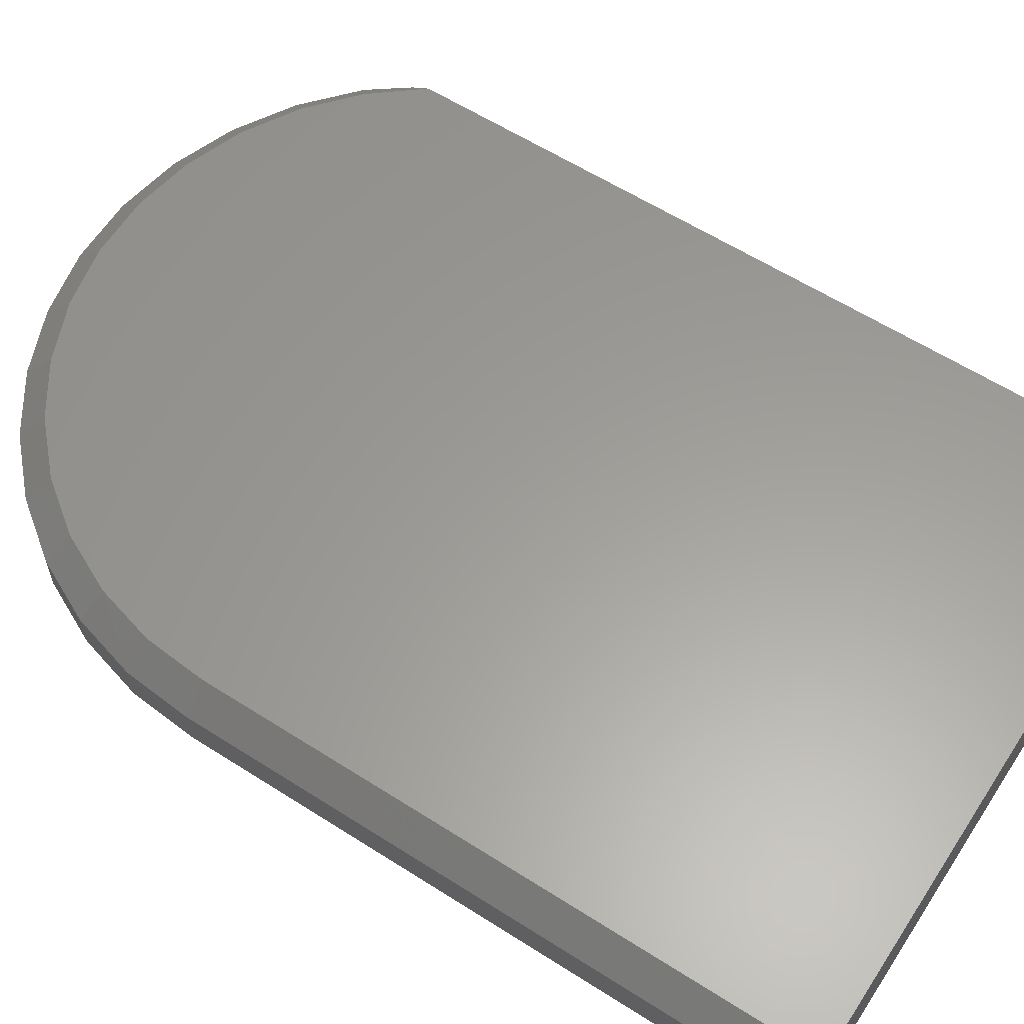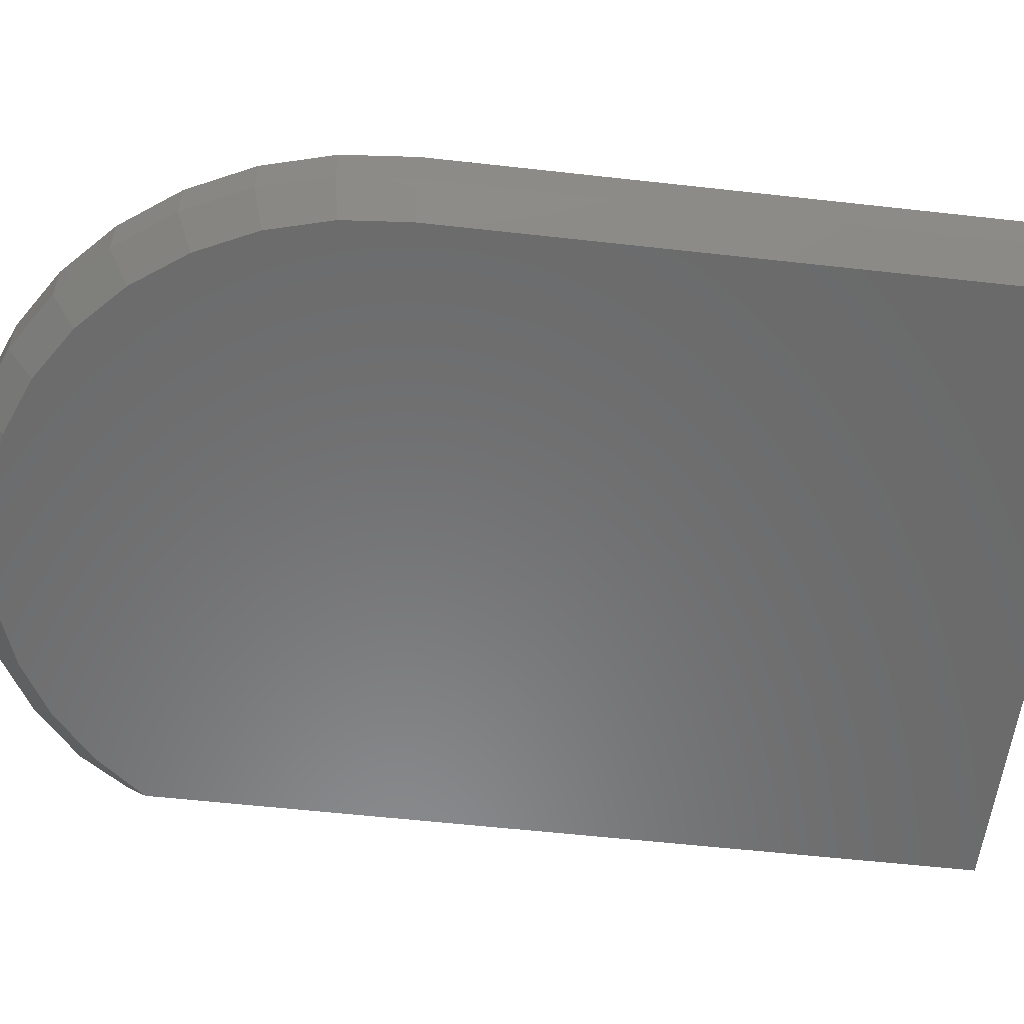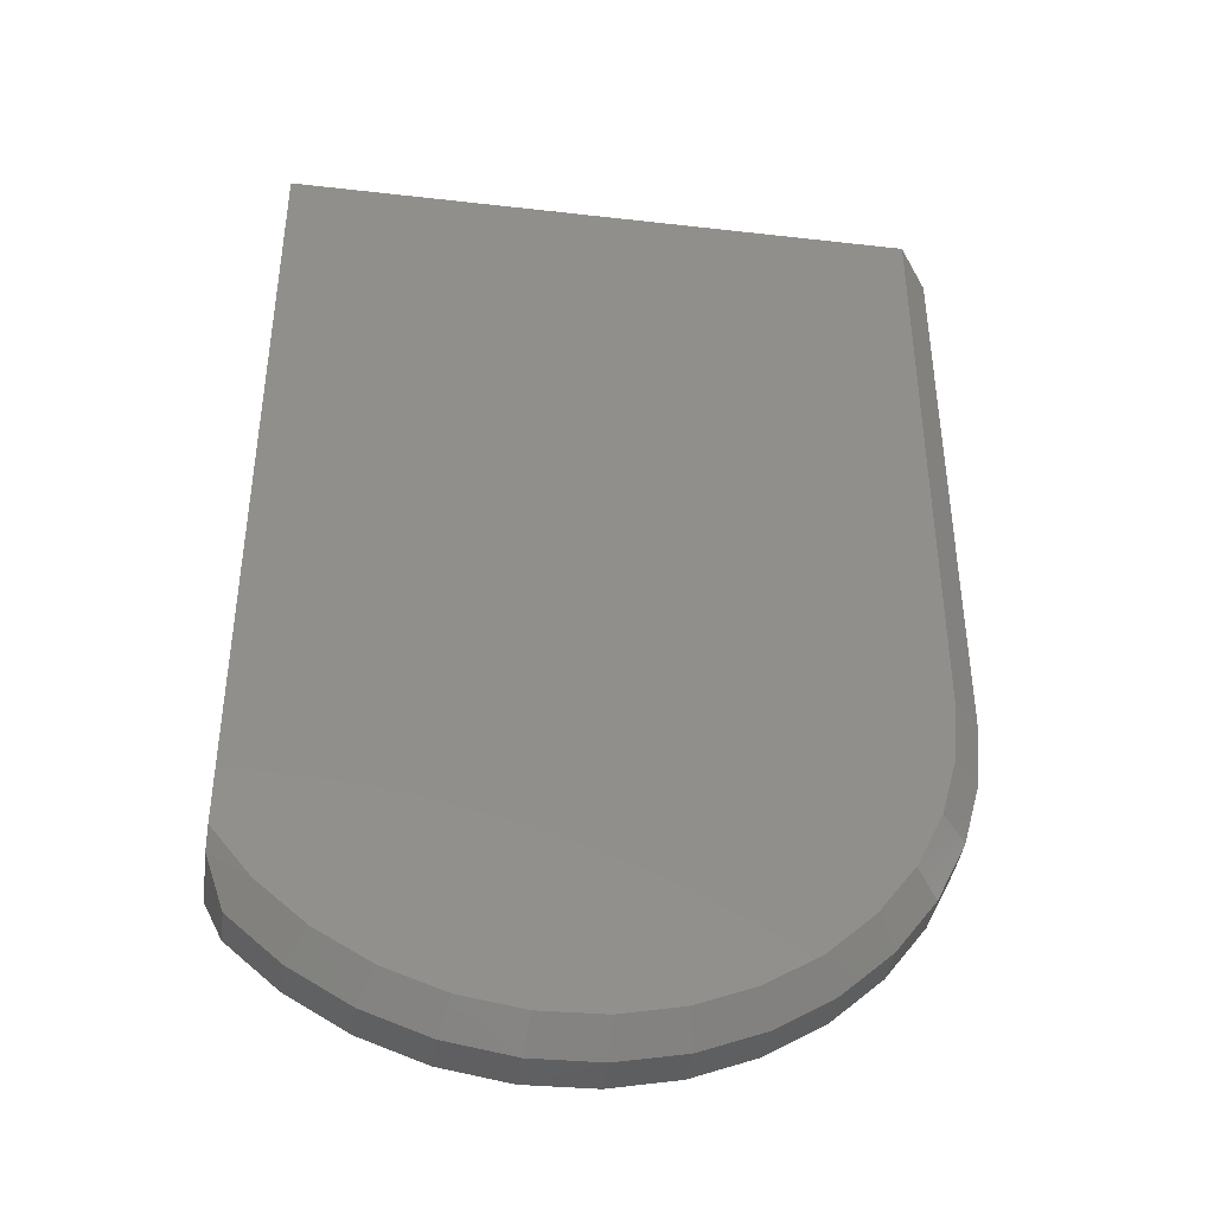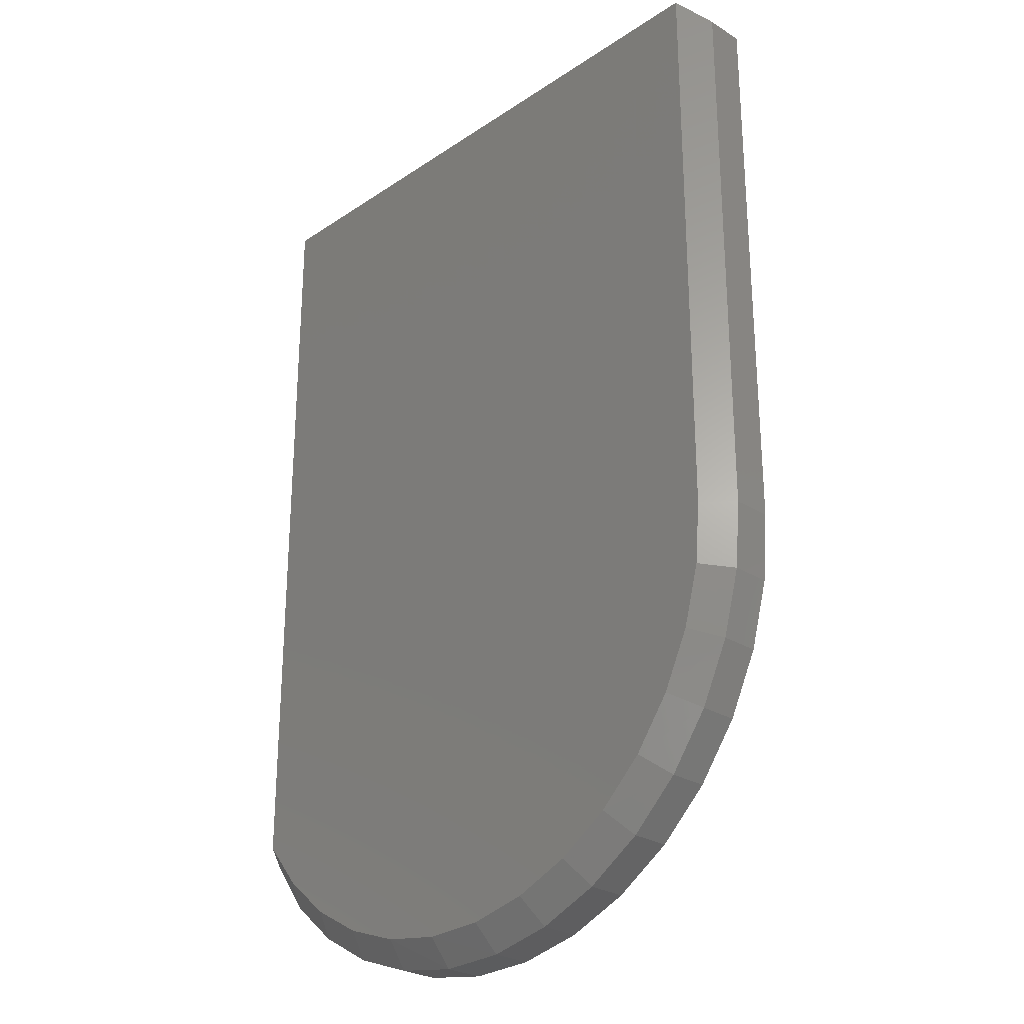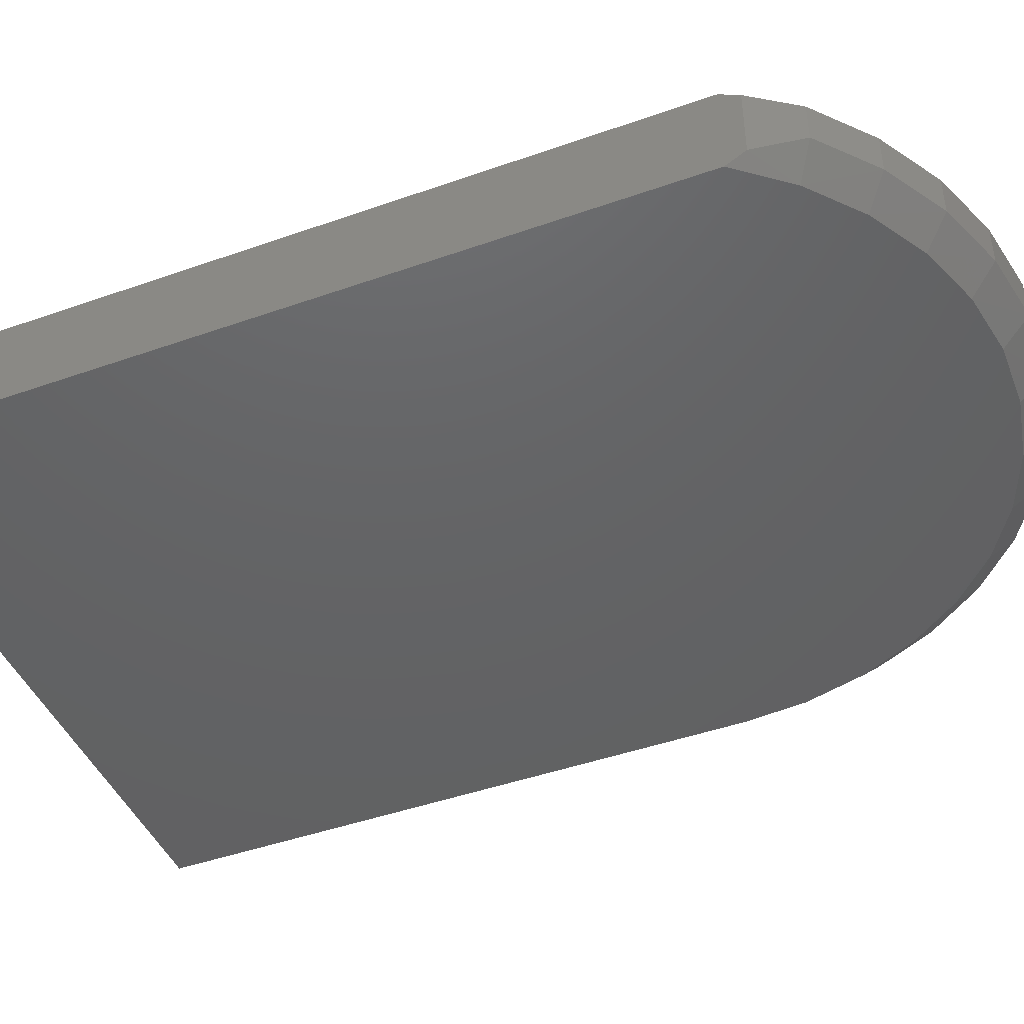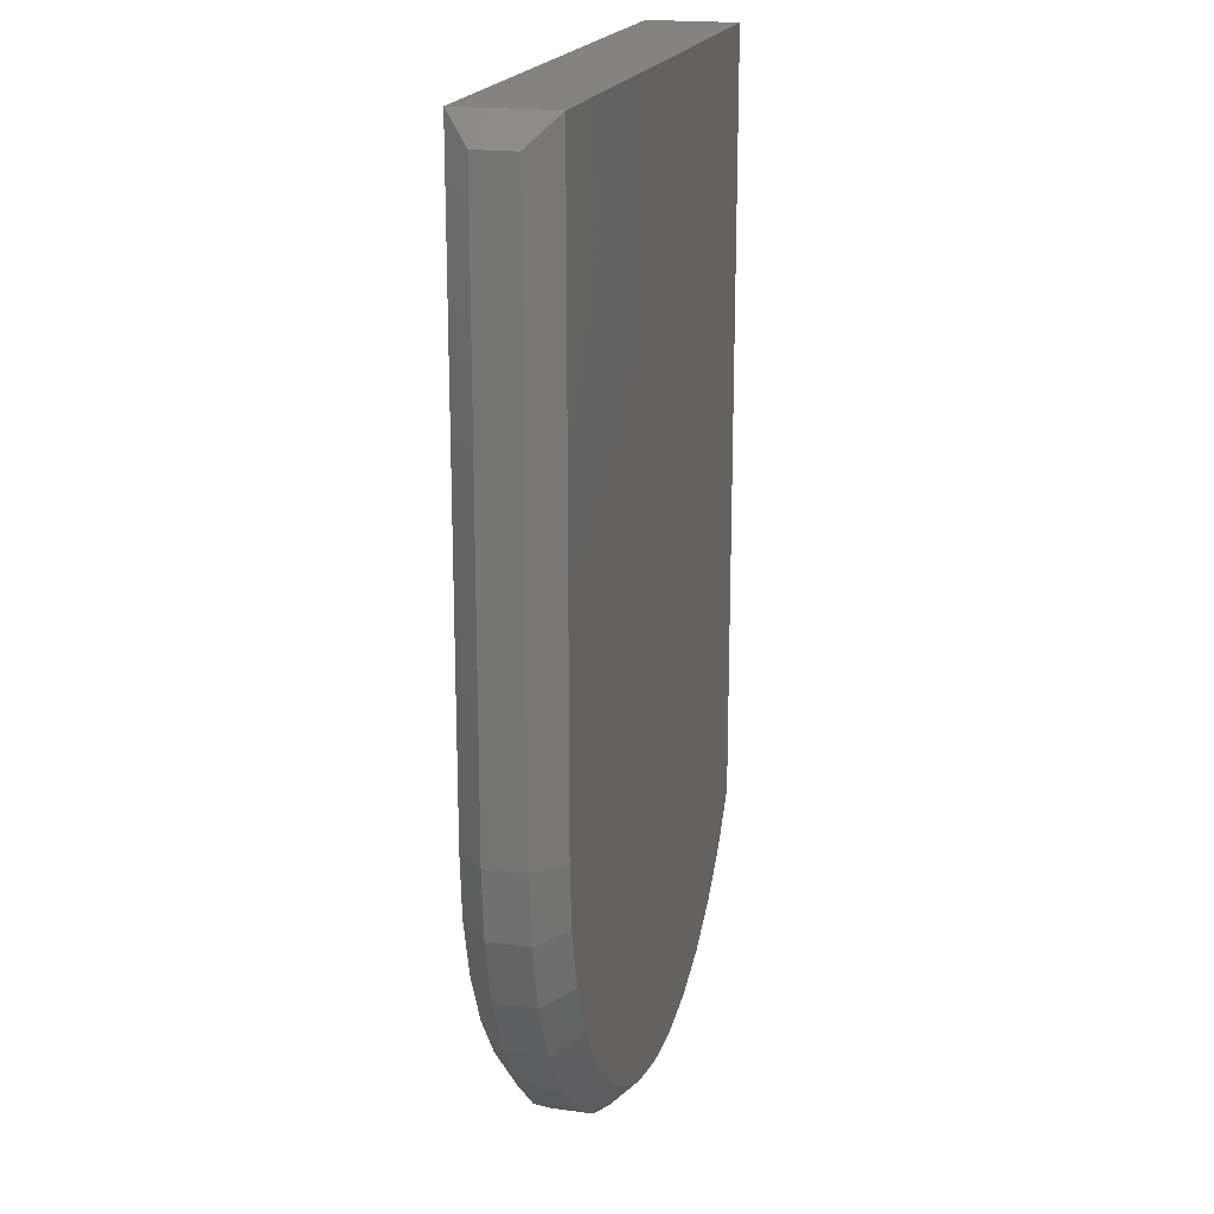
<metadata>
{"format":"stl","ext":"stl","renderer":"f3d","projection":"perspective","resolution":1024,"background":"white","views":[{"elev":60.4,"azim":123.1,"up":"+Z"},{"elev":-56.7,"azim":83.3,"up":"+Z"},{"elev":-41.2,"azim":-7.9,"up":"+Y"},{"elev":-26.9,"azim":45.9,"up":"+Y"},{"elev":-45.0,"azim":-67.7,"up":"+Z"},{"elev":19.0,"azim":104.5,"up":"+Y"}]}
</metadata>
<code>
# stl→obj: 66 verts, 128 faces
v -0.08116 -0.1849 0.05469
v -0.04661 -0.1971 0.05469
v 0.06204 -0.1942 0.05469
v -0.01042 -0.2028 0.05469
v 0.02621 -0.2018 0.05469
v -0.1641 -0.1146 0.05469
v -0.1409 -0.143 0.05469
v 0.1533 -0.1352 0.05469
v 0.175 -0.1057 0.05469
v 0.1909 -0.07267 0.05469
v 0.2006 -0.03734 0.05469
v 0.2037 -0.0008377 0.05469
v 0.2037 0.3516 0.05469
v -0.1641 0.3516 0.05469
v 0.1267 -0.1604 0.05469
v -0.1129 -0.1667 0.05469
v 0.09591 -0.1802 0.05469
v 0.06204 -0.1942 0
v -0.04661 -0.1971 0
v -0.08116 -0.1849 0
v -0.01042 -0.2028 0
v 0.02621 -0.2018 0
v -0.1641 -0.1146 0
v -0.1641 0.3516 0
v 0.2037 0.3516 0
v 0.2037 -0.0008377 0
v 0.2006 -0.03734 0
v 0.1909 -0.07267 0
v 0.175 -0.1057 0
v 0.1533 -0.1352 0
v -0.1409 -0.143 0
v 0.09591 -0.1802 0
v -0.1129 -0.1667 0
v 0.1267 -0.1604 0
v -0.1641 -0.1259 0.006509
v -0.1641 -0.1259 0.04818
v 0.2193 -0.0007401 0.03906
v 0.2193 -0.0007401 0.01562
v 0.2193 0.3359 0.03906
v 0.2193 0.3359 0.01562
v 0.216 -0.04021 0.01562
v 0.216 -0.04021 0.03906
v 0.2055 -0.0784 0.01562
v 0.2055 -0.0784 0.03906
v 0.1882 -0.114 0.01562
v 0.1882 -0.114 0.03906
v 0.1647 -0.1459 0.01562
v 0.1647 -0.1459 0.03906
v 0.1358 -0.173 0.01562
v 0.1358 -0.173 0.03906
v 0.1025 -0.1944 0.01562
v 0.1025 -0.1944 0.03906
v 0.0658 -0.2094 0.01562
v 0.0658 -0.2094 0.03906
v 0.02701 -0.2174 0.01562
v 0.02701 -0.2174 0.03906
v -0.01259 -0.2183 0.01562
v -0.01259 -0.2183 0.03906
v -0.05168 -0.2119 0.01562
v -0.05168 -0.2119 0.03906
v -0.08896 -0.1985 0.01562
v -0.08896 -0.1985 0.03906
v -0.1232 -0.1786 0.01562
v -0.1232 -0.1786 0.03906
v -0.1532 -0.1527 0.01562
v -0.1532 -0.1527 0.03906
f 1 2 3
f 3 2 4
f 3 4 5
f 6 7 8
f 6 8 9
f 6 9 10
f 6 10 11
f 6 11 12
f 6 12 13
f 6 13 14
f 8 7 15
f 15 7 16
f 15 16 17
f 17 16 1
f 17 1 3
f 18 19 20
f 21 19 18
f 22 21 18
f 23 24 25
f 23 25 26
f 23 26 27
f 23 27 28
f 23 28 29
f 23 29 30
f 23 30 31
f 18 20 32
f 32 20 33
f 32 33 34
f 34 33 31
f 34 31 30
f 35 36 6
f 14 24 6
f 6 24 23
f 6 23 35
f 13 25 14
f 14 25 24
f 37 38 39
f 39 38 40
f 38 37 41
f 41 37 42
f 41 42 43
f 43 42 44
f 43 44 45
f 45 44 46
f 45 46 47
f 47 46 48
f 47 48 49
f 49 48 50
f 49 50 51
f 51 50 52
f 51 52 53
f 53 52 54
f 53 54 55
f 55 54 56
f 55 56 57
f 57 56 58
f 57 58 59
f 59 58 60
f 59 60 61
f 61 60 62
f 61 62 63
f 63 62 64
f 63 64 65
f 65 64 66
f 7 6 36
f 44 9 46
f 46 9 8
f 46 8 48
f 9 44 10
f 10 44 42
f 10 42 11
f 11 42 37
f 11 37 12
f 36 66 7
f 7 66 64
f 7 64 16
f 16 64 62
f 16 62 1
f 1 62 60
f 1 60 2
f 2 60 58
f 2 58 4
f 56 4 58
f 4 56 5
f 5 56 54
f 5 54 3
f 3 54 52
f 3 52 17
f 8 15 48
f 48 15 50
f 15 17 50
f 50 17 52
f 12 37 13
f 13 37 39
f 65 66 35
f 35 66 36
f 26 25 38
f 38 25 40
f 35 23 31
f 47 30 45
f 45 30 29
f 45 29 43
f 43 29 28
f 43 28 41
f 41 28 27
f 41 27 38
f 38 27 26
f 21 57 19
f 19 57 59
f 19 59 20
f 20 59 61
f 20 61 33
f 33 61 63
f 33 63 31
f 31 63 65
f 31 65 35
f 57 21 55
f 55 21 22
f 55 22 53
f 53 22 18
f 53 18 51
f 51 18 32
f 30 47 34
f 34 47 49
f 34 49 32
f 32 49 51
f 25 13 40
f 40 13 39

</code>
